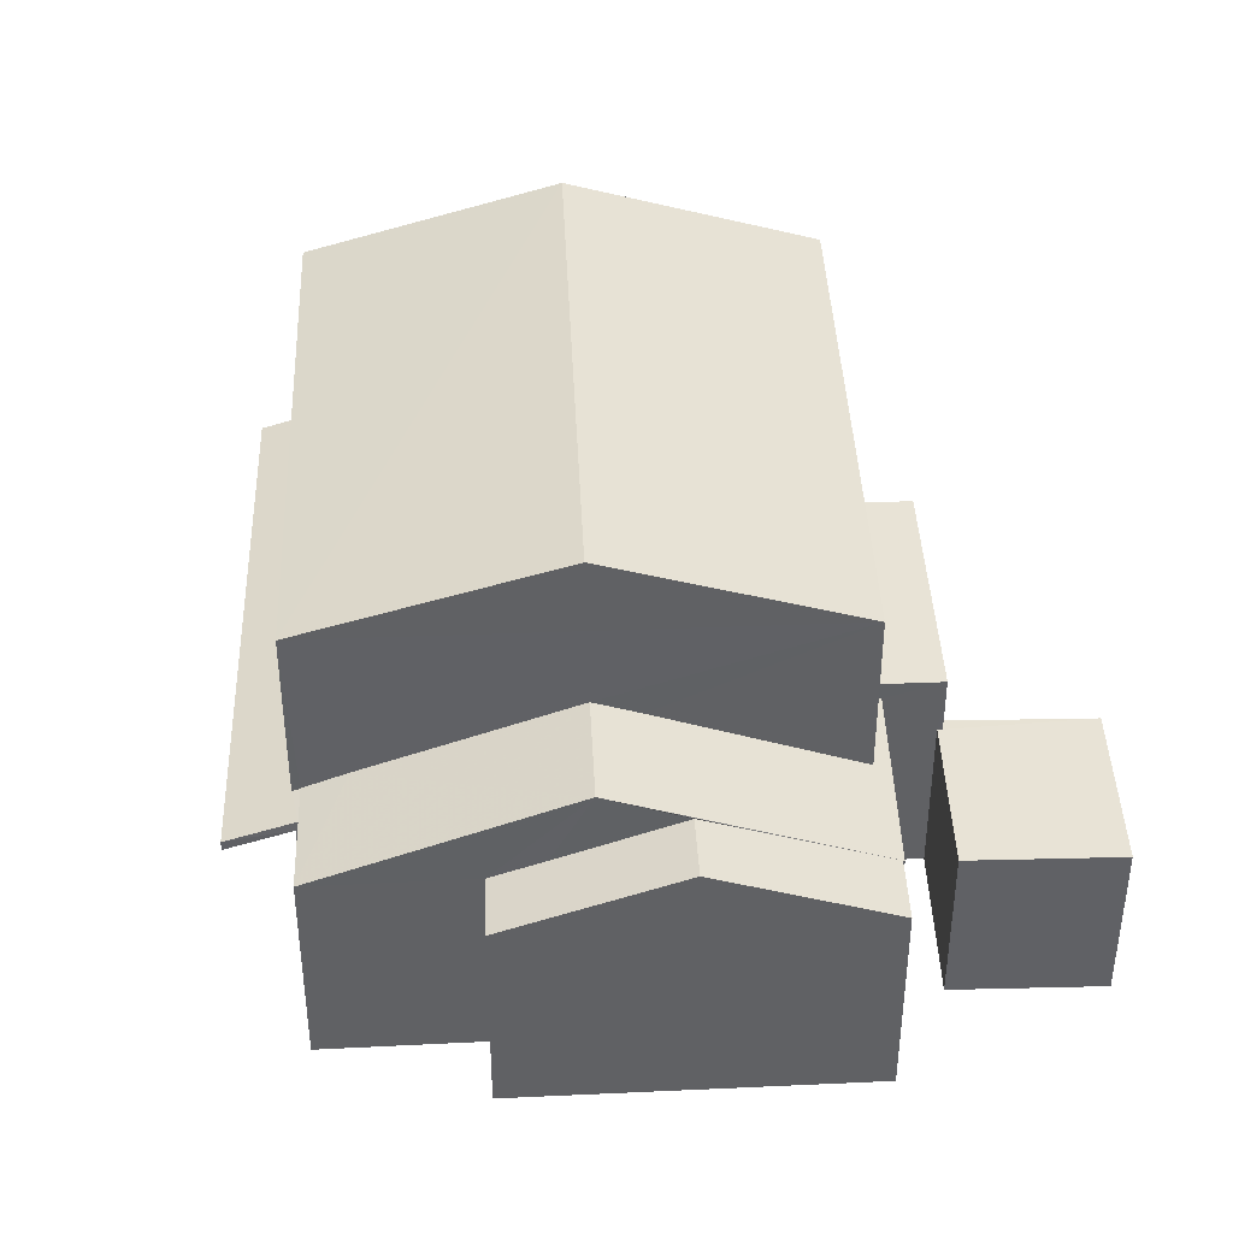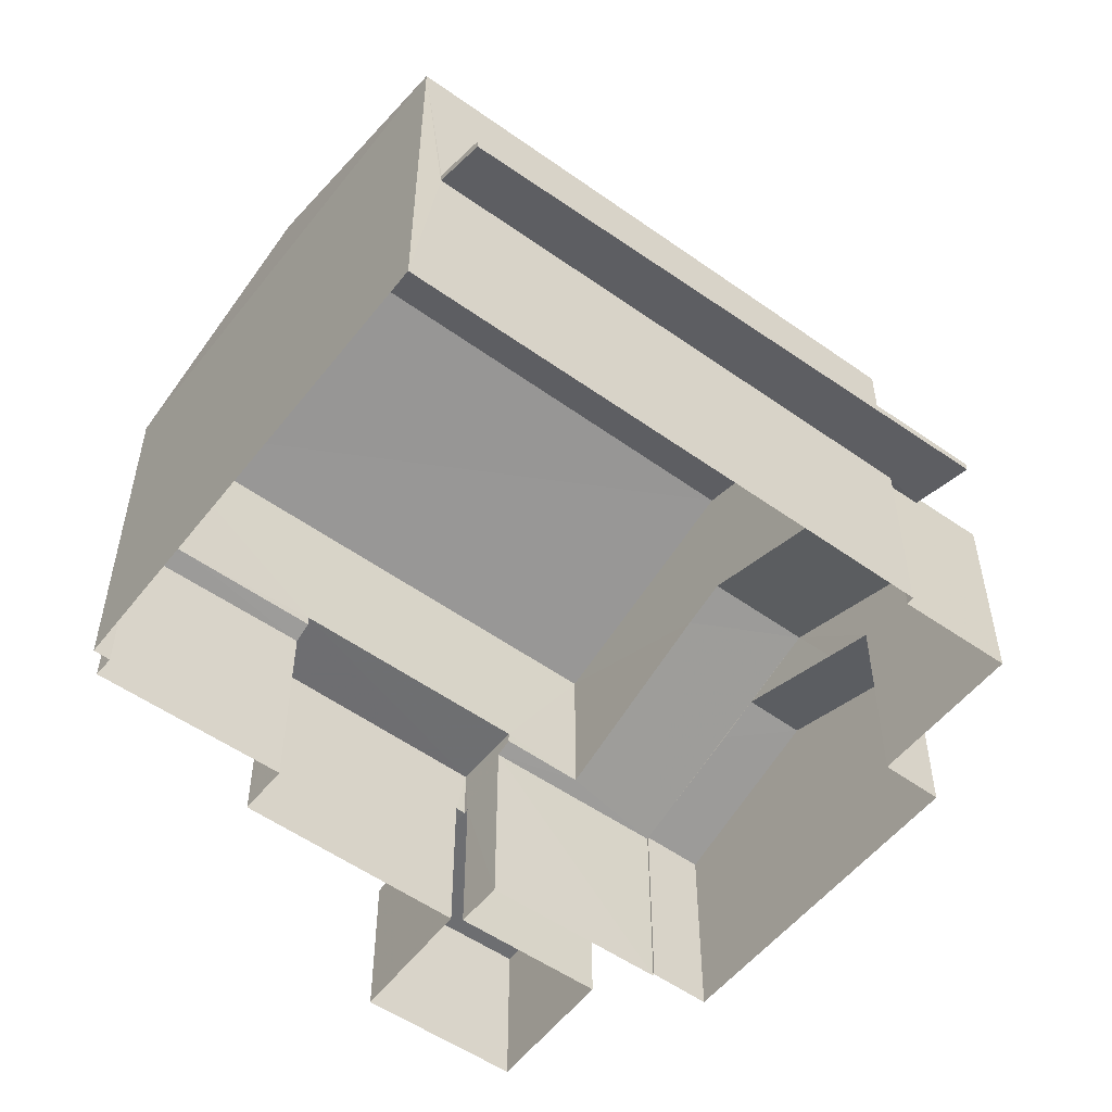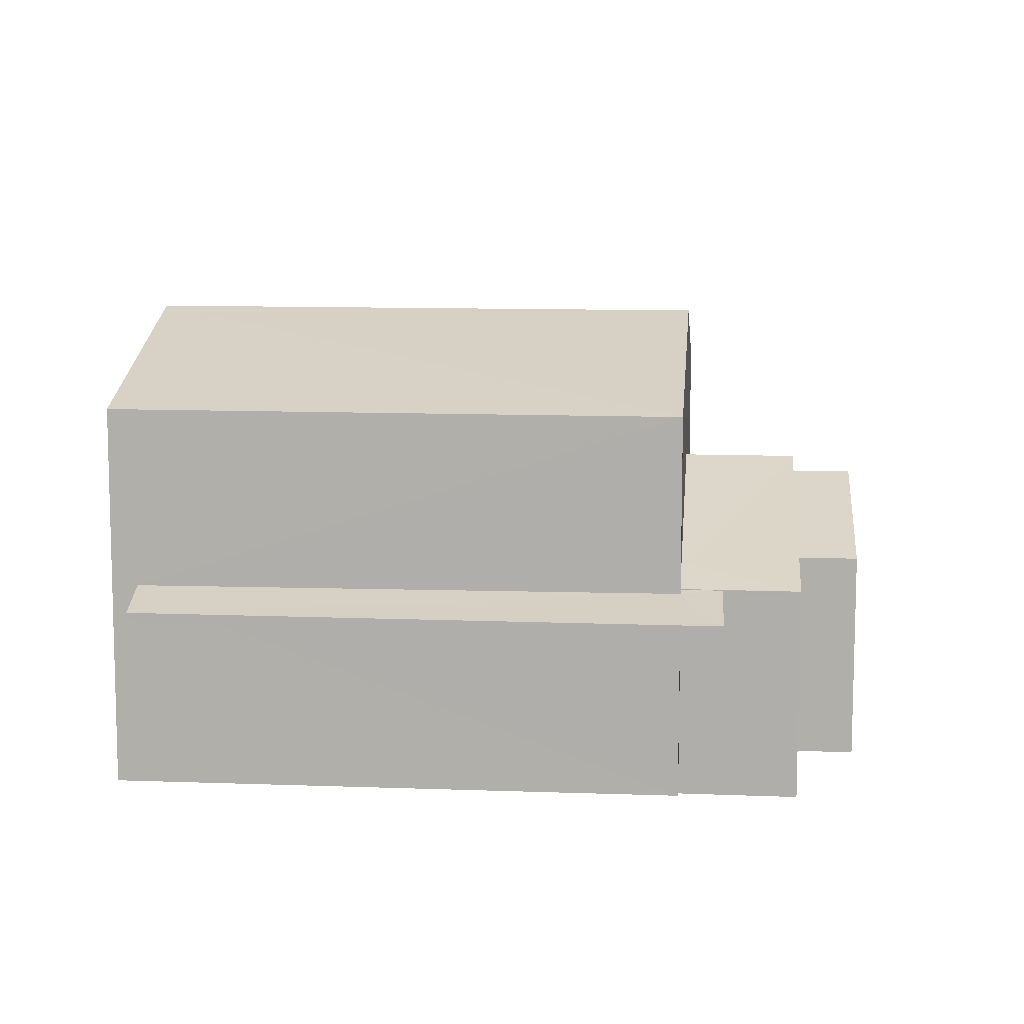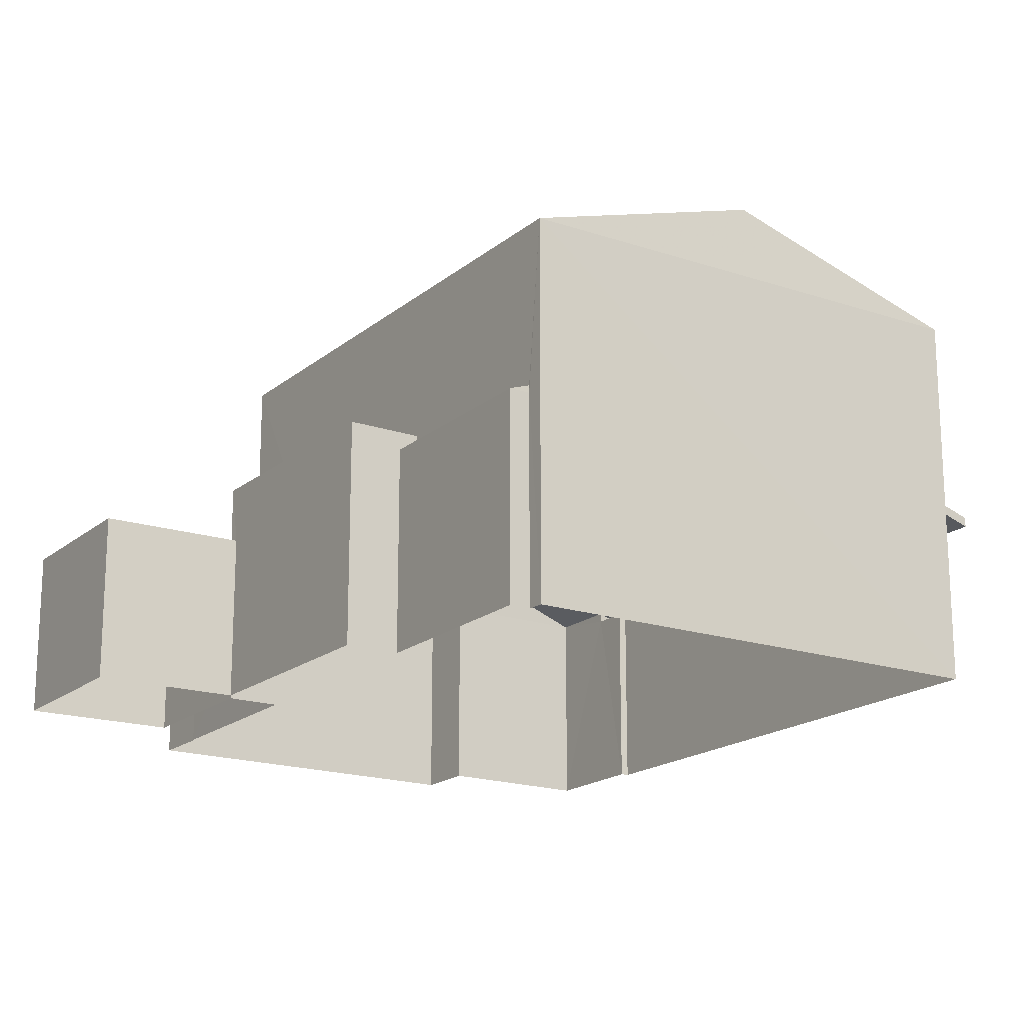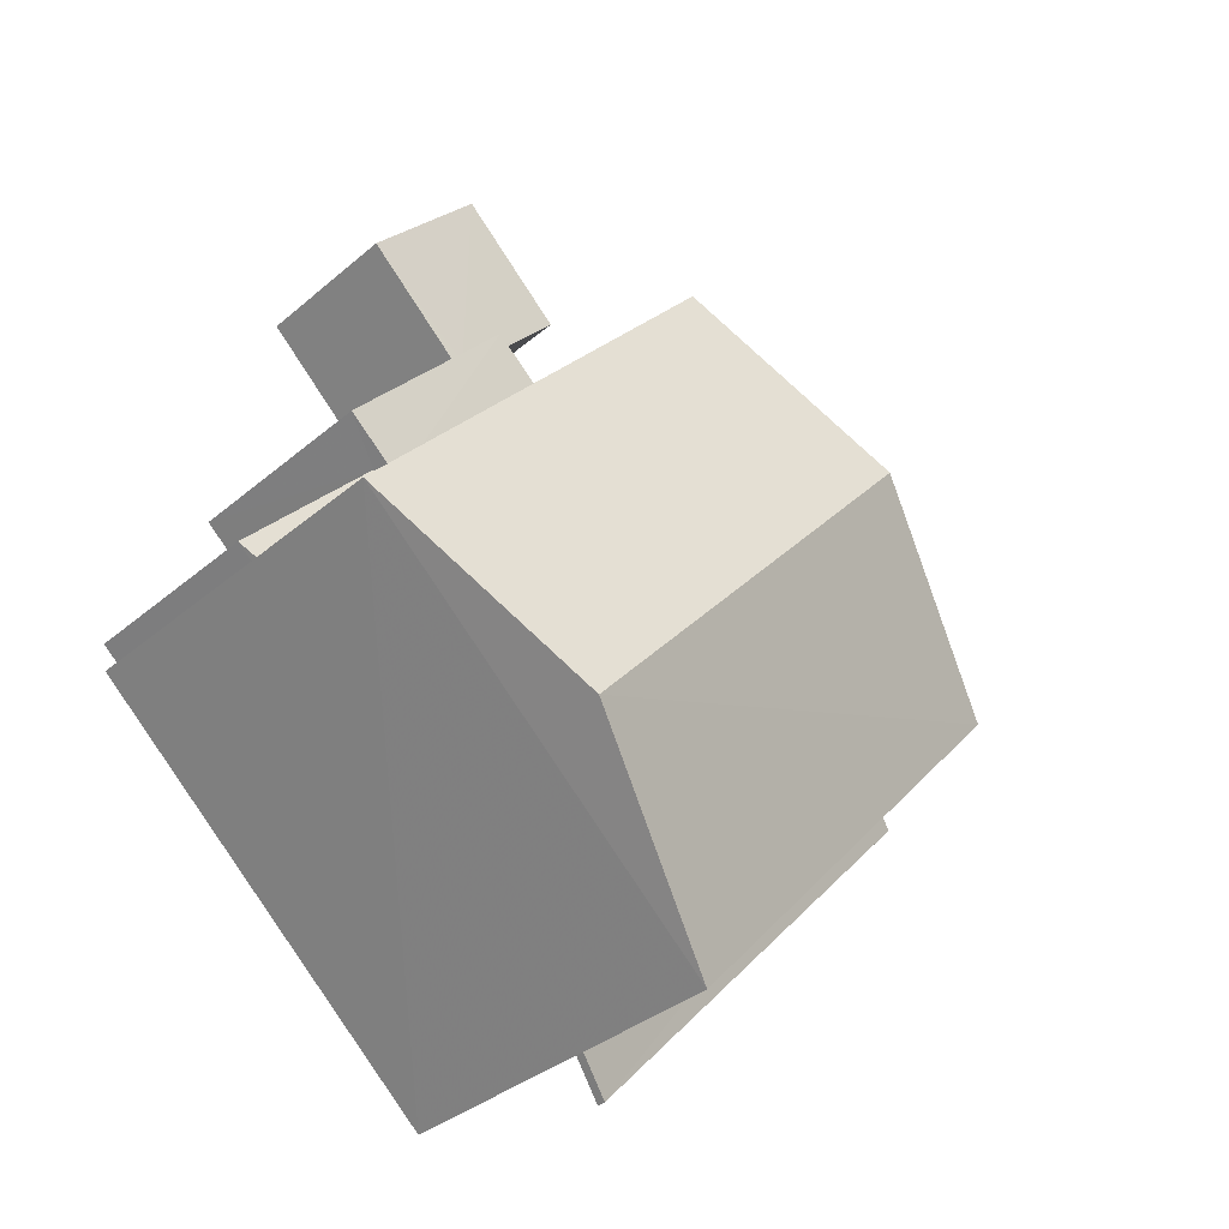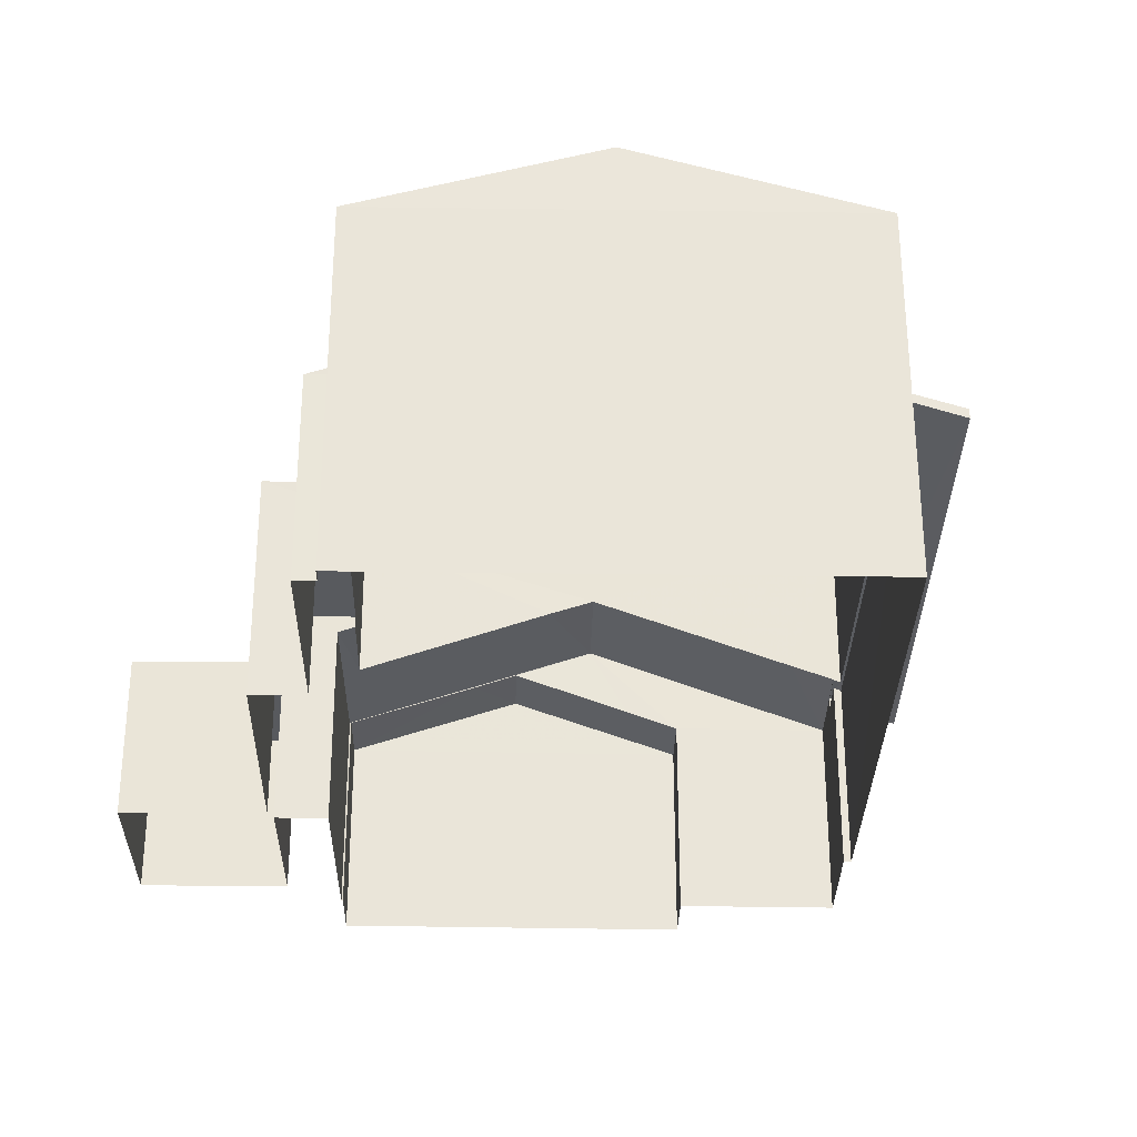
<metadata>
{"format":"obj","ext":"obj","renderer":"f3d","projection":"perspective","resolution":1024,"background":"white","views":[{"elev":41.4,"azim":135.7,"up":"+Z"},{"elev":-54.4,"azim":11.0,"up":"+Z"},{"elev":11.0,"azim":53.3,"up":"+Z"},{"elev":-18.0,"azim":-75.1,"up":"+Z"},{"elev":-35.1,"azim":-41.8,"up":"+Y"},{"elev":-30.7,"azim":-43.0,"up":"+Z"}]}
</metadata>
<code>
v -8.829e+04 -1.006e+05 2.374
v -8.829e+04 -1.006e+05 2.373
v -8.829e+04 -1.006e+05 2.373
v -8.829e+04 -1.006e+05 2.373
v -8.828e+04 -1.006e+05 2.374
v -8.829e+04 -1.006e+05 2.374
v -8.829e+04 -1.006e+05 2.373
v -8.829e+04 -1.006e+05 2.374
v -8.829e+04 -1.006e+05 2.374
v -8.829e+04 -1.006e+05 2.374
v -8.83e+04 -1.006e+05 2.375
v -8.83e+04 -1.006e+05 2.375
v -8.83e+04 -1.006e+05 2.375
v -8.829e+04 -1.006e+05 2.376
v -8.828e+04 -1.006e+05 2.375
v -8.828e+04 -1.006e+05 2.375
v -8.829e+04 -1.006e+05 2.373
v -8.829e+04 -1.006e+05 2.374
v -8.829e+04 -1.006e+05 2.373
v -8.828e+04 -1.006e+05 2.375
v -8.829e+04 -1.006e+05 5.204
v -8.829e+04 -1.006e+05 5.45
v -8.828e+04 -1.006e+05 5.485
v -8.828e+04 -1.006e+05 5.215
v -8.828e+04 -1.006e+05 5.524
v -8.828e+04 -1.006e+05 5.523
v -8.828e+04 -1.006e+05 5.365
v -8.828e+04 -1.006e+05 5.674
v -8.828e+04 -1.006e+05 5.635
v -8.828e+04 -1.006e+05 5.673
v -8.829e+04 -1.006e+05 5.354
v -8.829e+04 -1.006e+05 5.6
v -8.829e+04 -1.006e+05 5.684
v -8.83e+04 -1.006e+05 5.685
v -8.83e+04 -1.006e+05 5.804
v -8.829e+04 -1.006e+05 5.796
v -8.83e+04 -1.006e+05 5.803
v -8.829e+04 -1.006e+05 5.684
v -8.829e+04 -1.006e+05 5.777
v -8.829e+04 -1.006e+05 5.684
v -8.829e+04 -1.006e+05 7.134
v -8.829e+04 -1.006e+05 6.886
v -8.829e+04 -1.006e+05 5.782
v -8.829e+04 -1.006e+05 7.135
v -8.829e+04 -1.006e+05 5.942
v -8.828e+04 -1.006e+05 5.685
v -8.828e+04 -1.006e+05 5.685
v -8.829e+04 -1.006e+05 5.975
v -8.829e+04 -1.006e+05 5.974
v -8.829e+04 -1.006e+05 5.974
v -8.829e+04 -1.006e+05 5.974
v -8.829e+04 -1.006e+05 5.982
v -8.829e+04 -1.006e+05 5.685
v -8.828e+04 -1.006e+05 5.685
v -8.829e+04 -1.006e+05 6.654
v -8.829e+04 -1.006e+05 6.654
v -8.829e+04 -1.006e+05 6.408
v -8.829e+04 -1.006e+05 5.684
v -8.829e+04 -1.006e+05 5.684
v -8.828e+04 -1.006e+05 8.405
v -8.829e+04 -1.006e+05 9.601
v -8.829e+04 -1.006e+05 8.406
v -8.829e+04 -1.006e+05 9.6
v -8.83e+04 -1.006e+05 8.405
v -8.829e+04 -1.006e+05 8.404
v -8.829e+04 -1.006e+05 5.038
v -8.829e+04 -1.006e+05 5.039
v -8.829e+04 -1.006e+05 5.038
v -8.829e+04 -1.006e+05 5.039
v -8.829e+04 -1.006e+05 5.039
v -8.829e+04 -1.006e+05 5.039
v -8.83e+04 -1.006e+05 5.685
f 1 2 3
f 1 3 4
f 5 6 7
f 8 9 10
f 1 9 2
f 11 12 10
f 13 11 14
f 15 14 16
f 17 18 19
f 7 6 17
f 20 16 6
f 9 1 18
f 10 9 18
f 11 10 14
f 14 10 16
f 6 18 17
f 16 18 6
f 16 10 18
f 21 22 23
f 21 23 24
f 23 25 24
f 23 26 25
f 27 28 29
f 28 30 29
f 31 27 29
f 32 31 29
f 33 34 35
f 36 33 35
f 37 35 34
f 38 39 40
f 41 40 42
f 38 43 39
f 40 39 42
f 41 42 44
f 41 45 46
f 41 44 45
f 45 47 46
f 48 49 50
f 51 48 50
f 52 53 54
f 52 55 56
f 52 54 55
f 56 55 57
f 58 59 57
f 55 58 57
f 60 61 62
f 63 61 60
f 61 63 64
f 64 63 65
f 66 67 68
f 68 67 69
f 66 70 67
f 69 67 71
f 22 21 31
f 32 22 31
f 25 27 24
f 25 28 27
f 24 27 31
f 21 24 31
f 46 47 28
f 46 25 20
f 25 16 20
f 25 26 16
f 47 30 28
f 46 28 25
f 46 53 41
f 41 57 40
f 53 52 41
f 57 59 40
f 56 57 41
f 52 56 41
f 37 34 72
f 10 12 34
f 33 10 34
f 38 40 19
f 18 38 19
f 53 46 20
f 6 53 20
f 59 19 40
f 59 17 19
f 11 34 12
f 11 72 34
f 50 70 51
f 51 70 8
f 50 67 70
f 8 70 9
f 67 50 71
f 18 1 71
f 38 50 49
f 38 49 43
f 18 71 38
f 71 50 38
f 36 48 33
f 10 33 8
f 8 33 51
f 33 48 51
f 58 55 54
f 17 58 7
f 17 59 58
f 58 54 5
f 7 58 5
f 6 5 54
f 53 6 54
f 11 13 72
f 49 39 43
f 39 49 65
f 72 13 64
f 64 65 48
f 36 35 48
f 48 65 49
f 72 64 37
f 35 37 64
f 35 64 48
f 63 60 65
f 61 64 62
f 16 23 15
f 16 26 23
f 60 62 32
f 22 15 23
f 15 22 14
f 62 14 22
f 29 60 32
f 62 22 32
f 14 64 13
f 14 62 64
f 39 65 42
f 30 47 29
f 47 60 29
f 65 60 44
f 45 60 47
f 65 44 42
f 45 44 60
f 66 68 3
f 2 66 3
f 68 4 3
f 68 69 4
f 1 4 69
f 71 1 69
f 9 66 2
f 9 70 66

</code>
